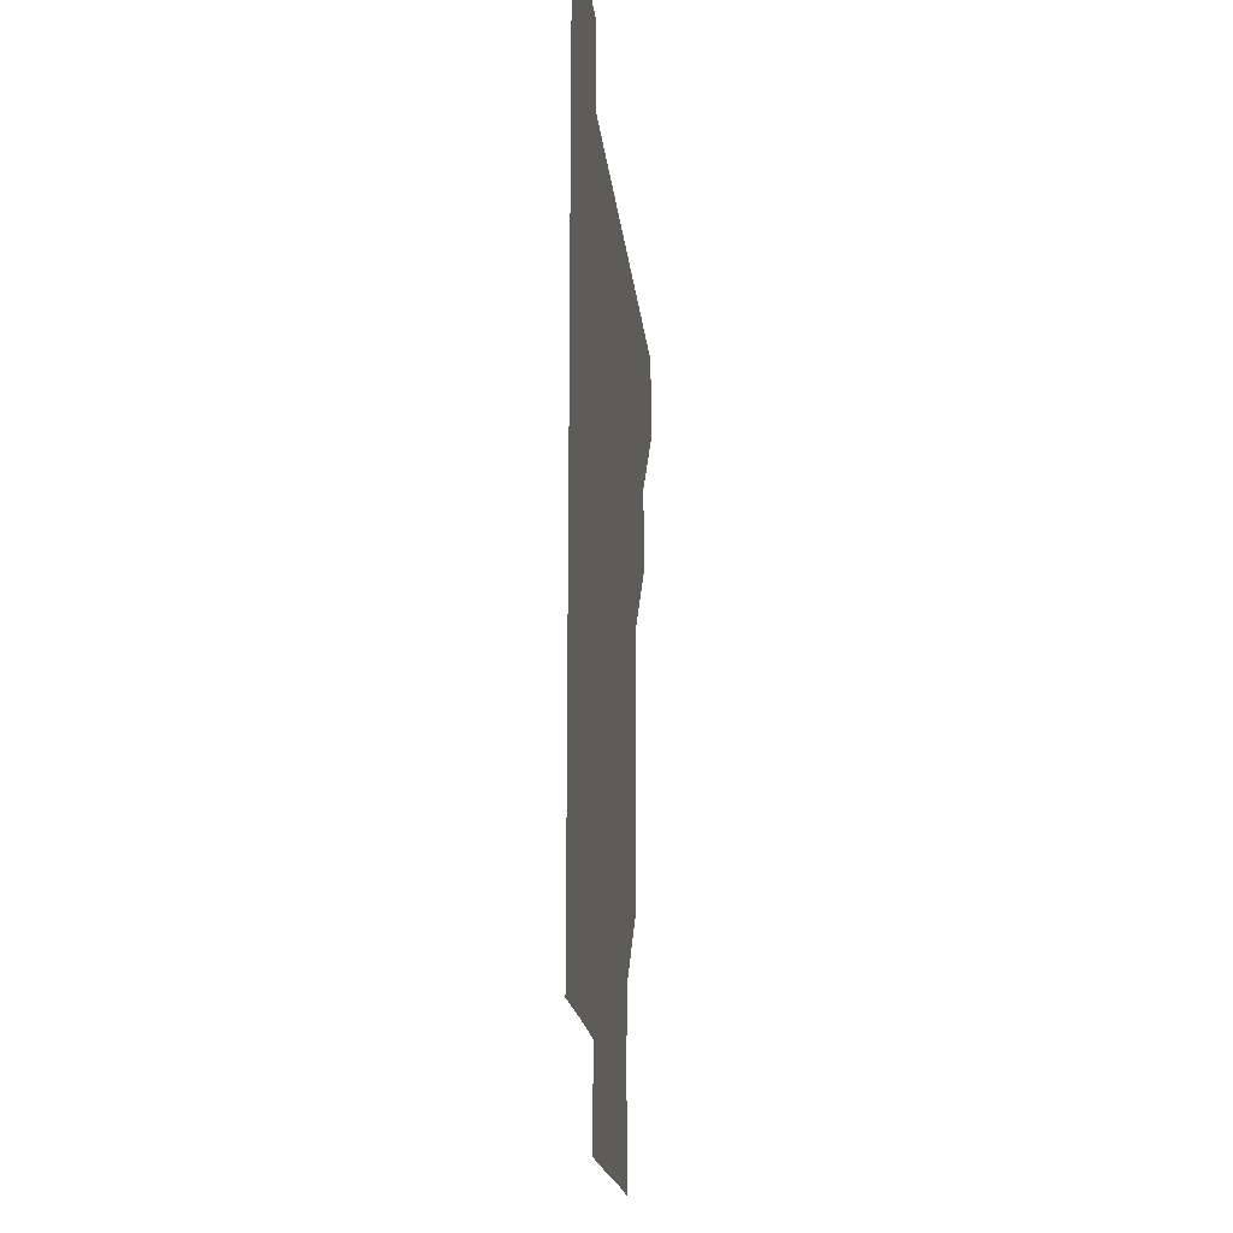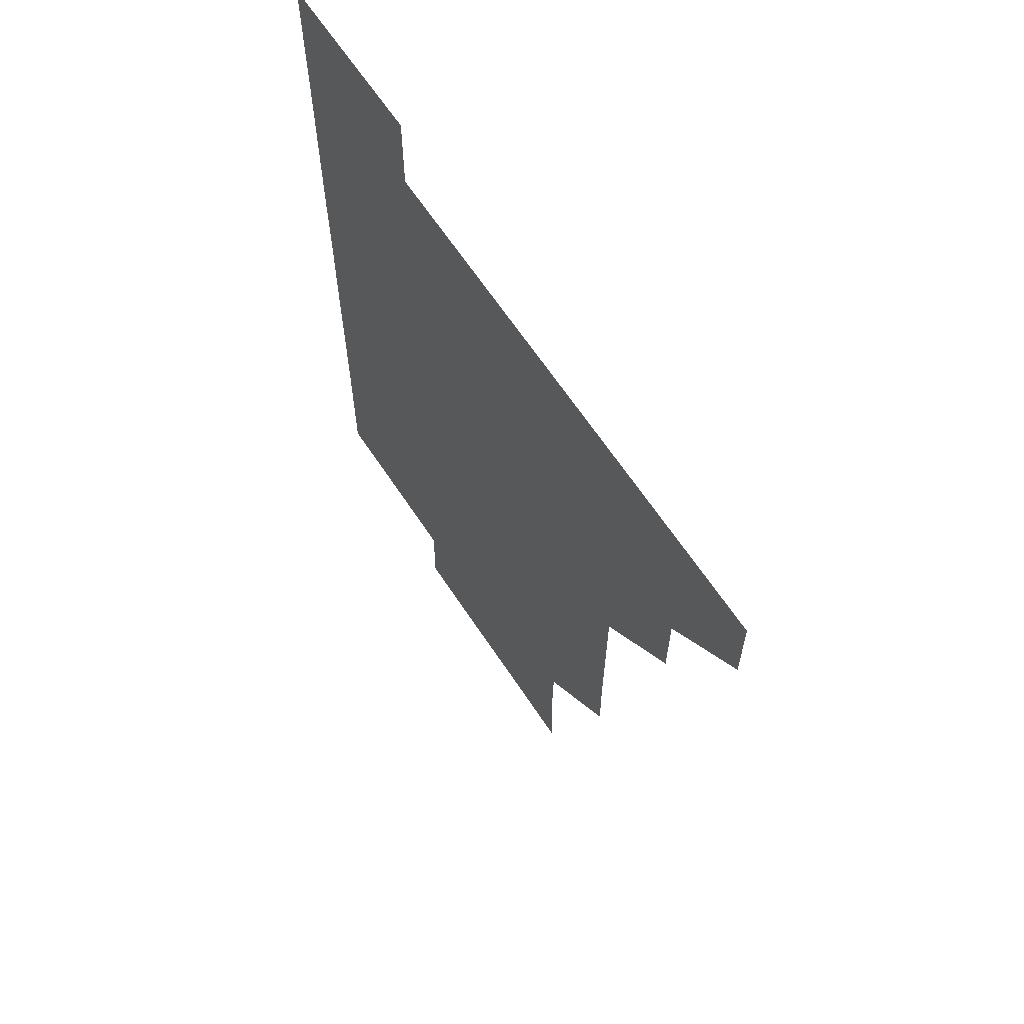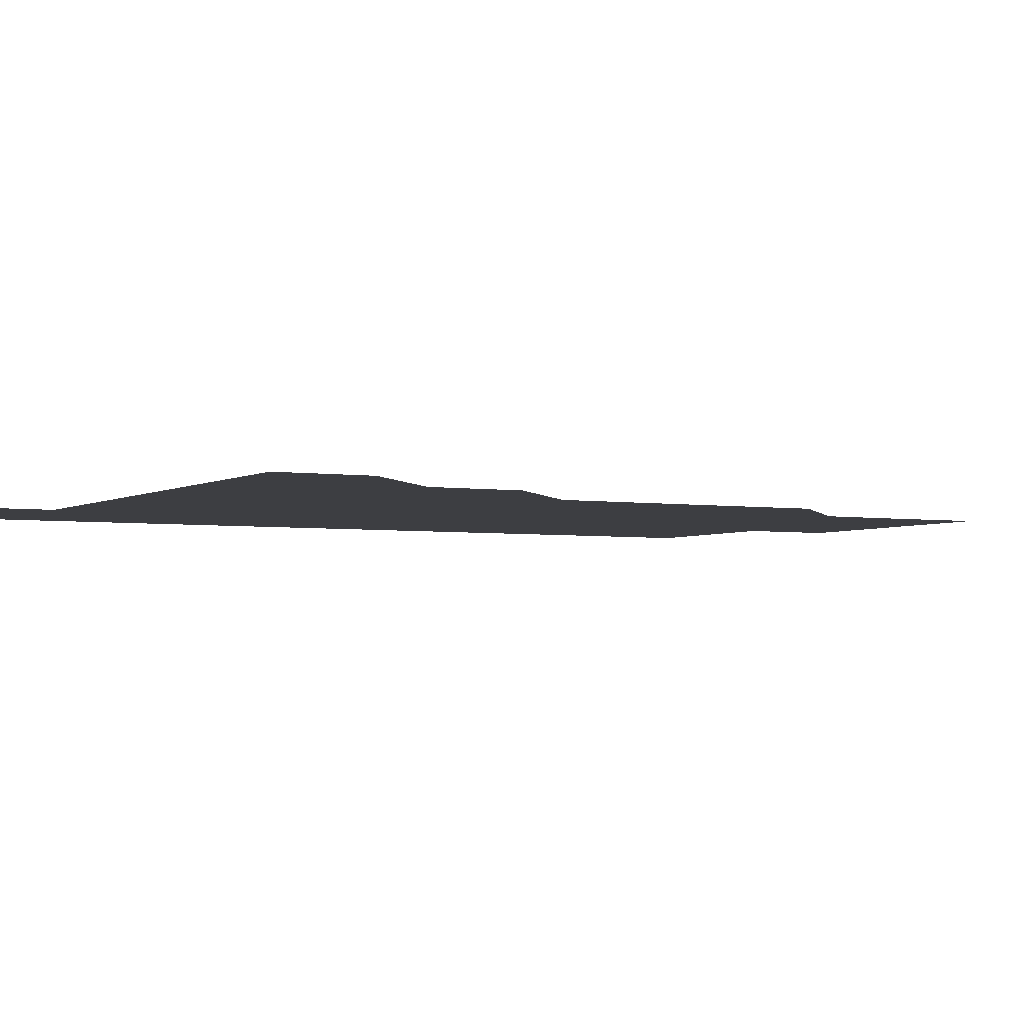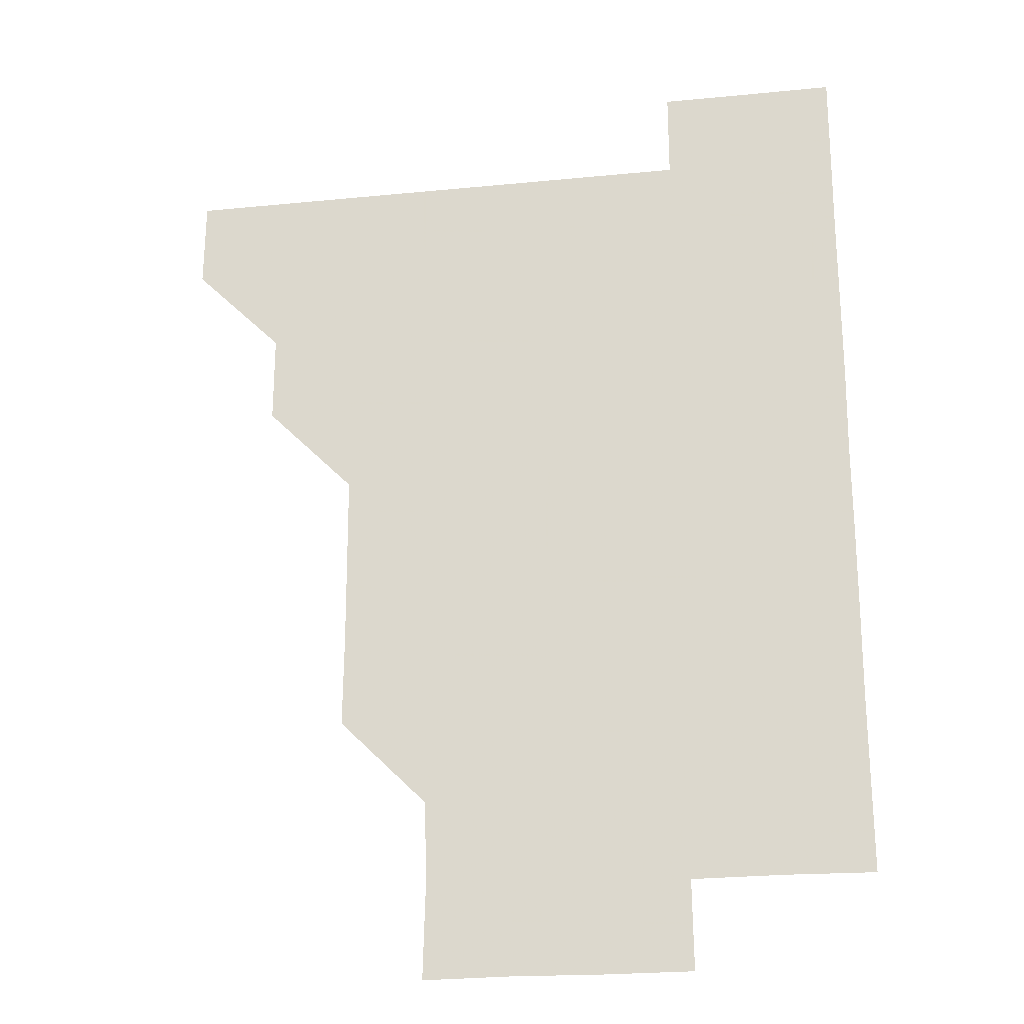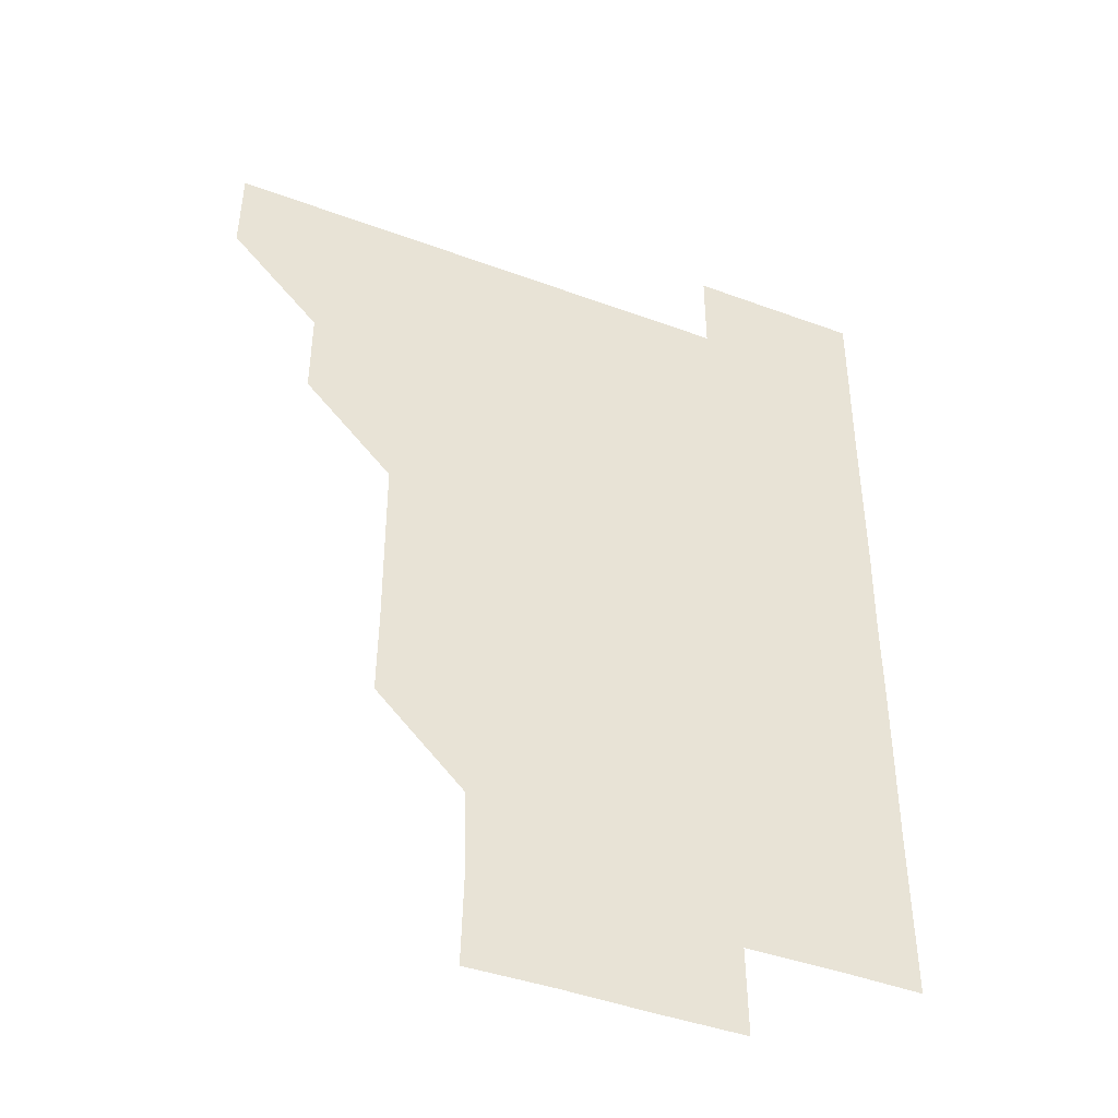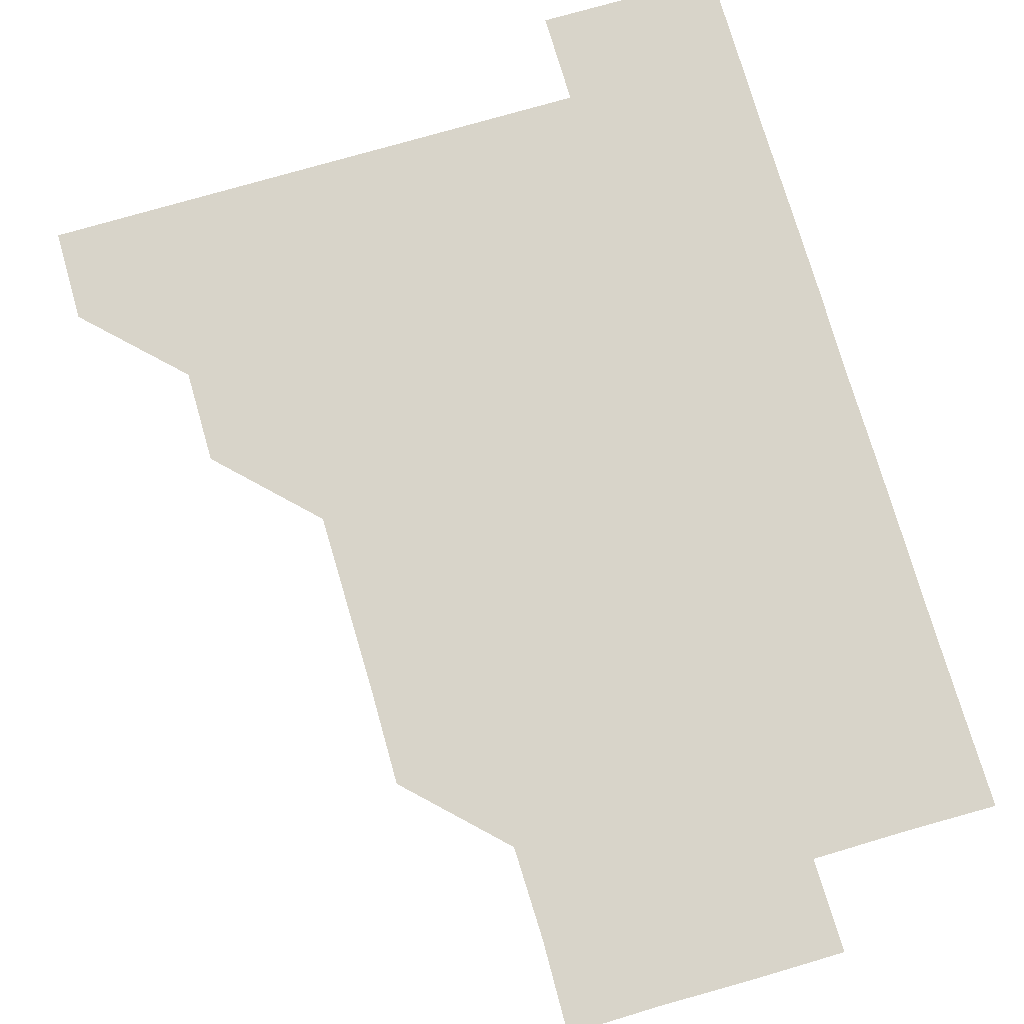
<metadata>
{"format":"obj","ext":"obj","renderer":"f3d","projection":"perspective","resolution":1024,"background":"white","views":[{"elev":-18.4,"azim":95.8,"up":"+Y"},{"elev":65.0,"azim":-123.5,"up":"+Y"},{"elev":-3.5,"azim":-118.3,"up":"+Z"},{"elev":-22.8,"azim":9.6,"up":"+Y"},{"elev":-43.2,"azim":-23.7,"up":"+Y"},{"elev":75.3,"azim":-16.2,"up":"+Z"}]}
</metadata>
<code>
v 480.9 450.9 0
v 481.1 480.9 0
v 511 390.8 0
v 511.1 421 0
v 511.1 451.1 0
v 511 481 0
v 541 270.5 0
v 541.3 300.5 0
v 541.2 330.7 0
v 541.1 360.8 0
v 541 390.9 0
v 541.1 421.1 0
v 541 451 0
v 541 481 0
v 571 180.7 0
v 571.7 210.5 0
v 571.2 240.8 0
v 571.1 271.2 0
v 571.1 301.3 0
v 571.1 331.1 0
v 571.1 361.2 0
v 571.1 391.2 0
v 571 421.1 0
v 571.1 451 0
v 571 481 0
v 600.5 181.1 0
v 601.3 211.3 0
v 601 241.1 0
v 601 271.3 0
v 601.1 301.1 0
v 601 331.1 0
v 601 361.1 0
v 601 391.1 0
v 601 421 0
v 601 451 0
v 601 481 0
v 630.9 180.7 0
v 630.9 211.4 0
v 631.1 241.3 0
v 631 271 0
v 631 301.2 0
v 631 331.2 0
v 631 361.2 0
v 631 391.1 0
v 631 421 0
v 631 451 0
v 631 481 0
v 661 180.8 0
v 660.6 211 0
v 660.9 241.2 0
v 661 271.3 0
v 661 301.1 0
v 660.9 331.2 0
v 661 361.1 0
v 660.9 391.1 0
v 661 421.1 0
v 661 451.1 0
v 661 481 0
v 661 511 0
v 691.4 211.2 0
v 690.8 241.4 0
v 690.8 271.3 0
v 690.6 301.5 0
v 690.9 331.1 0
v 690.8 361.2 0
v 690.8 391.2 0
v 690.8 421.1 0
v 690.9 451.1 0
v 690.9 481 0
v 691 511 0
v 721.1 210.8 0
v 721 240.4 0
v 720.8 270.4 0
v 720.9 300.5 0
v 721 330.5 0
v 720.8 360.7 0
v 721.1 390.7 0
v 721 420.7 0
v 720.9 450.9 0
v 721 481 0
v 721 511 0
f 4 5 1
f 1 5 2
f 5 6 2
f 10 11 3
f 3 11 4
f 11 12 4
f 4 12 5
f 12 13 5
f 5 13 6
f 13 14 6
f 17 18 7
f 7 18 8
f 18 19 8
f 8 19 9
f 19 20 9
f 9 20 10
f 20 21 10
f 10 21 11
f 21 22 11
f 11 22 12
f 22 23 12
f 12 23 13
f 23 24 13
f 13 24 14
f 24 25 14
f 15 26 16
f 26 27 16
f 16 27 17
f 27 28 17
f 17 28 18
f 28 29 18
f 18 29 19
f 29 30 19
f 19 30 20
f 30 31 20
f 20 31 21
f 31 32 21
f 21 32 22
f 32 33 22
f 22 33 23
f 33 34 23
f 23 34 24
f 34 35 24
f 24 35 25
f 35 36 25
f 26 37 27
f 37 38 27
f 27 38 28
f 38 39 28
f 28 39 29
f 39 40 29
f 29 40 30
f 40 41 30
f 30 41 31
f 41 42 31
f 31 42 32
f 42 43 32
f 32 43 33
f 43 44 33
f 33 44 34
f 44 45 34
f 34 45 35
f 45 46 35
f 35 46 36
f 46 47 36
f 37 48 38
f 48 49 38
f 38 49 39
f 49 50 39
f 39 50 40
f 50 51 40
f 40 51 41
f 51 52 41
f 41 52 42
f 52 53 42
f 42 53 43
f 53 54 43
f 43 54 44
f 54 55 44
f 44 55 45
f 55 56 45
f 45 56 46
f 56 57 46
f 46 57 47
f 57 58 47
f 49 60 50
f 60 61 50
f 50 61 51
f 61 62 51
f 51 62 52
f 62 63 52
f 52 63 53
f 63 64 53
f 53 64 54
f 64 65 54
f 54 65 55
f 65 66 55
f 55 66 56
f 66 67 56
f 56 67 57
f 67 68 57
f 57 68 58
f 68 69 58
f 58 69 59
f 69 70 59
f 60 71 61
f 71 72 61
f 61 72 62
f 72 73 62
f 62 73 63
f 73 74 63
f 63 74 64
f 74 75 64
f 64 75 65
f 75 76 65
f 65 76 66
f 76 77 66
f 66 77 67
f 77 78 67
f 67 78 68
f 78 79 68
f 68 79 69
f 79 80 69
f 69 80 70
f 80 81 70

</code>
